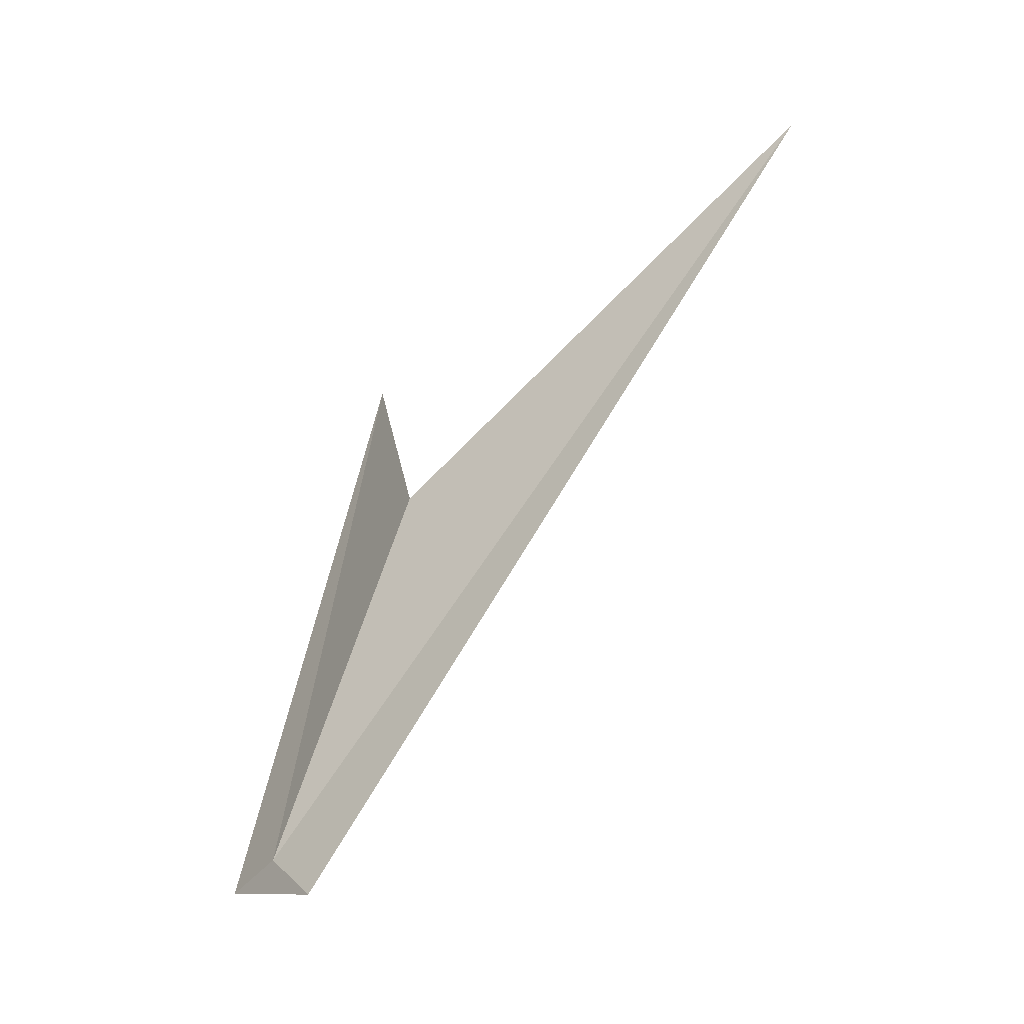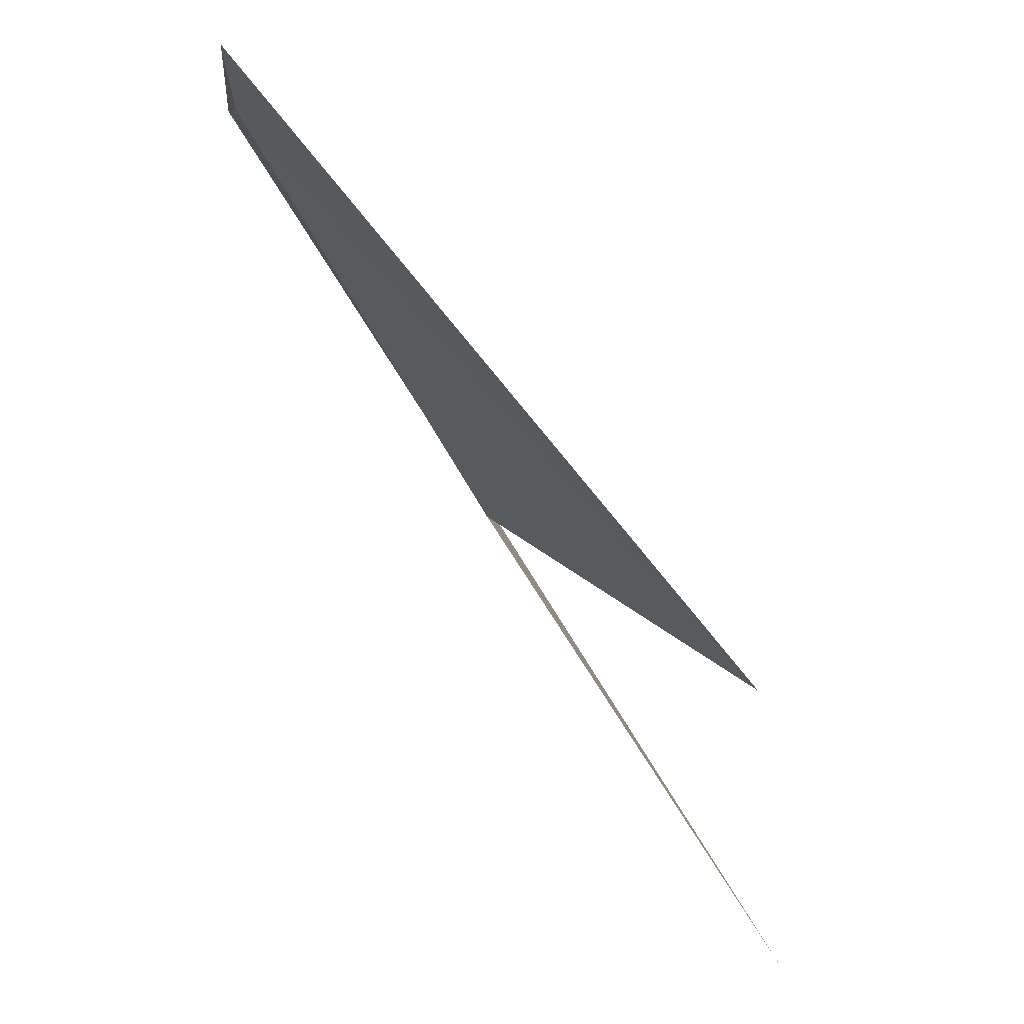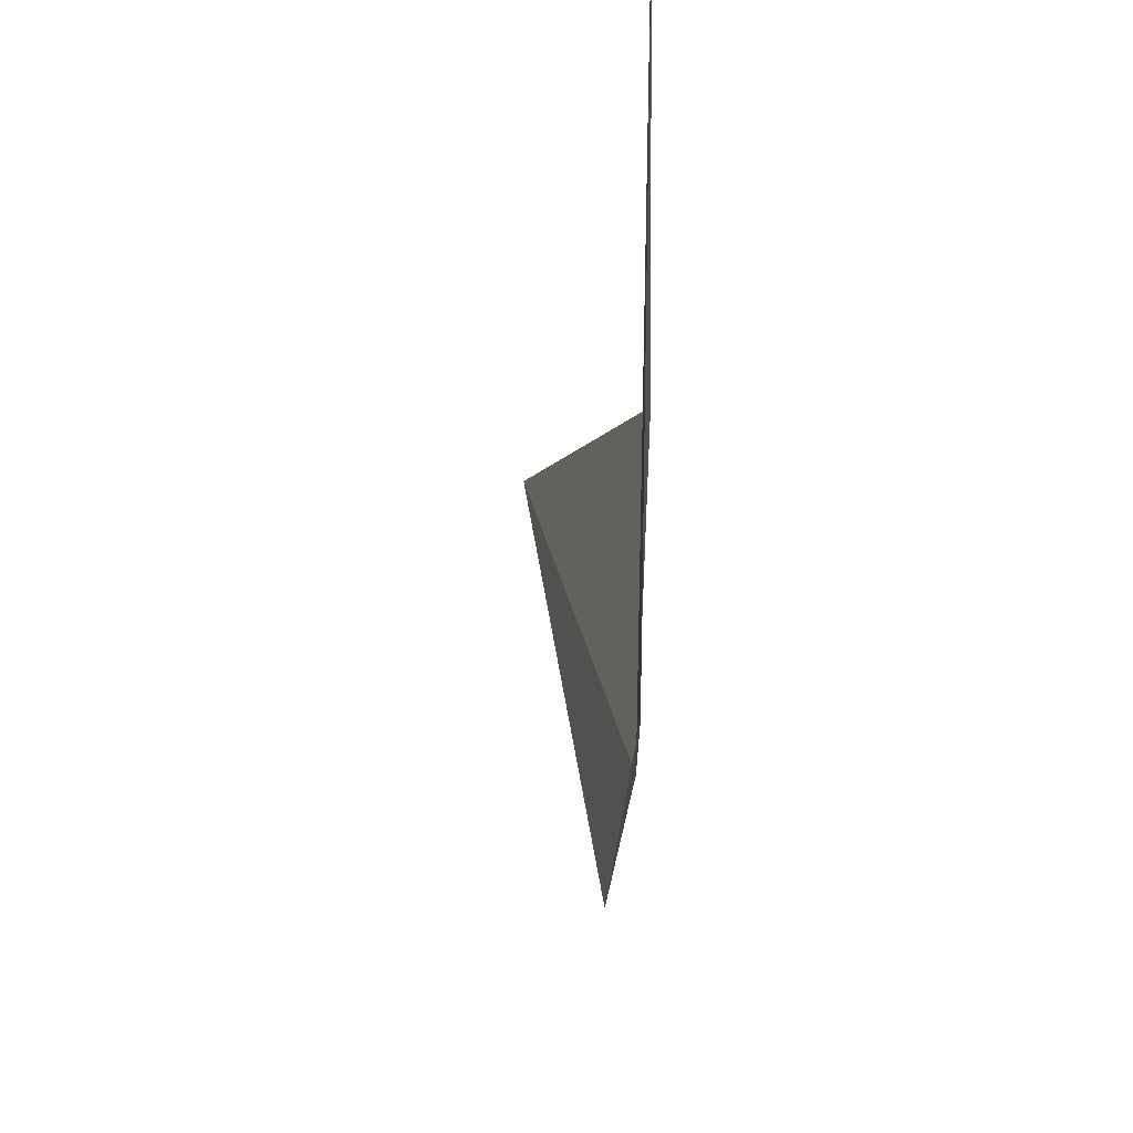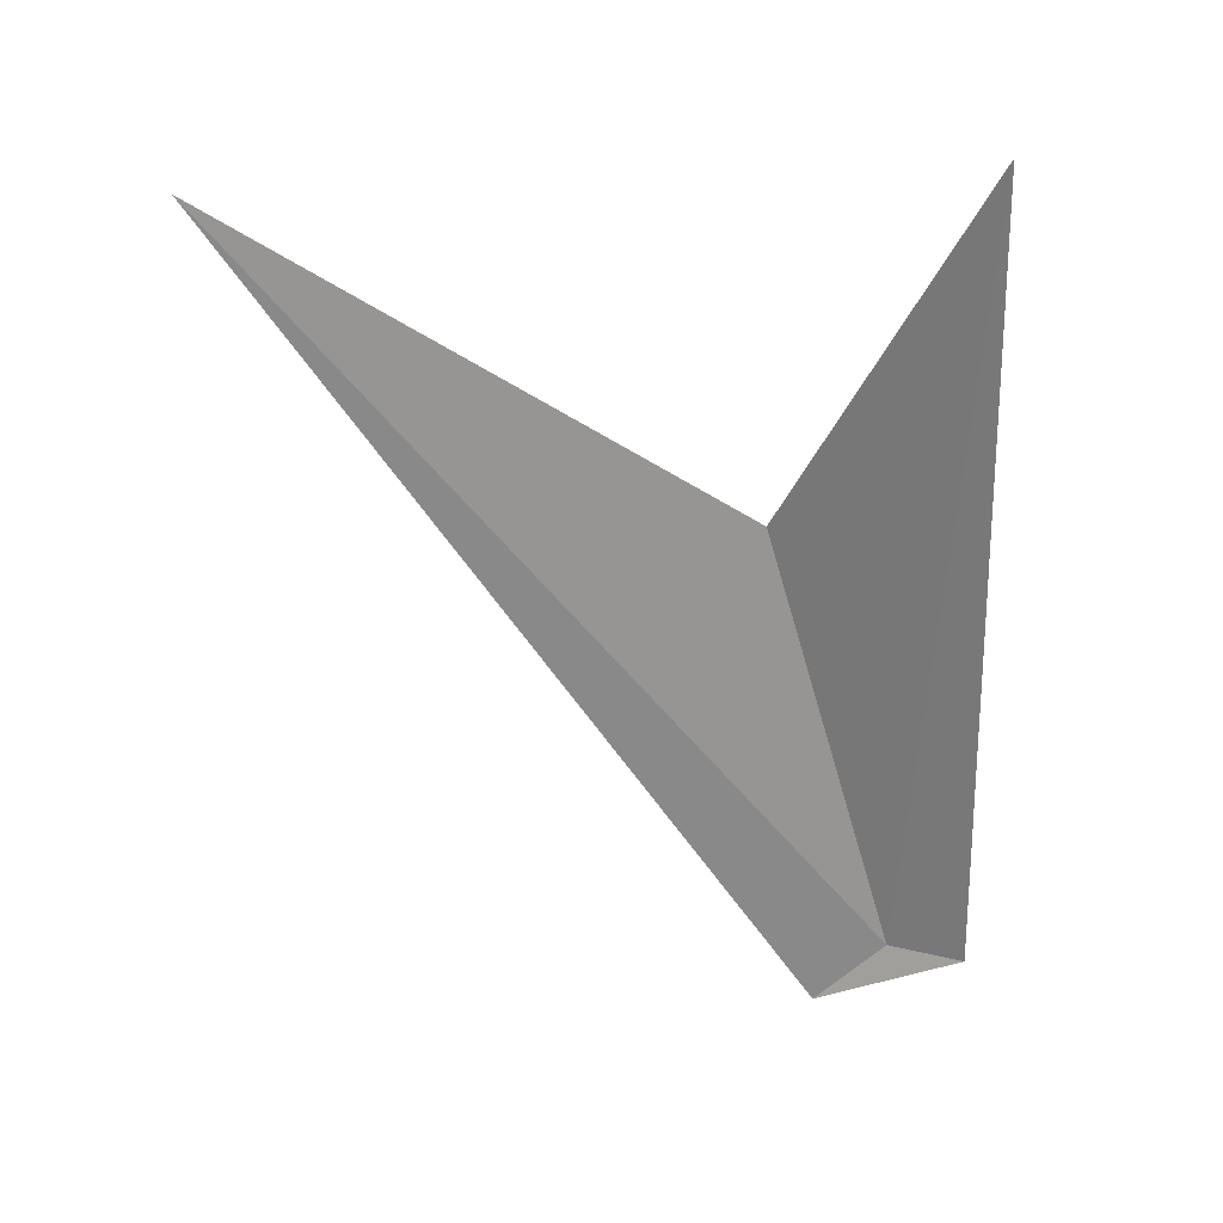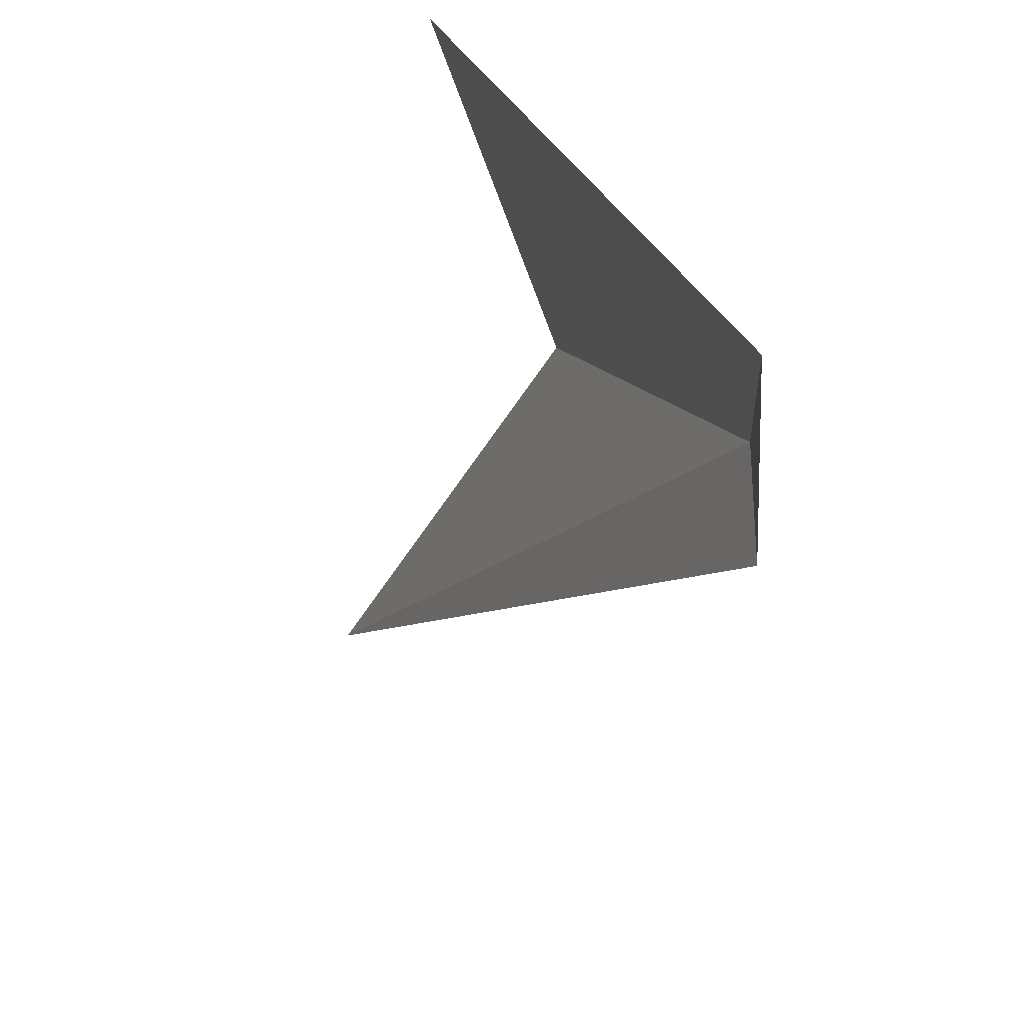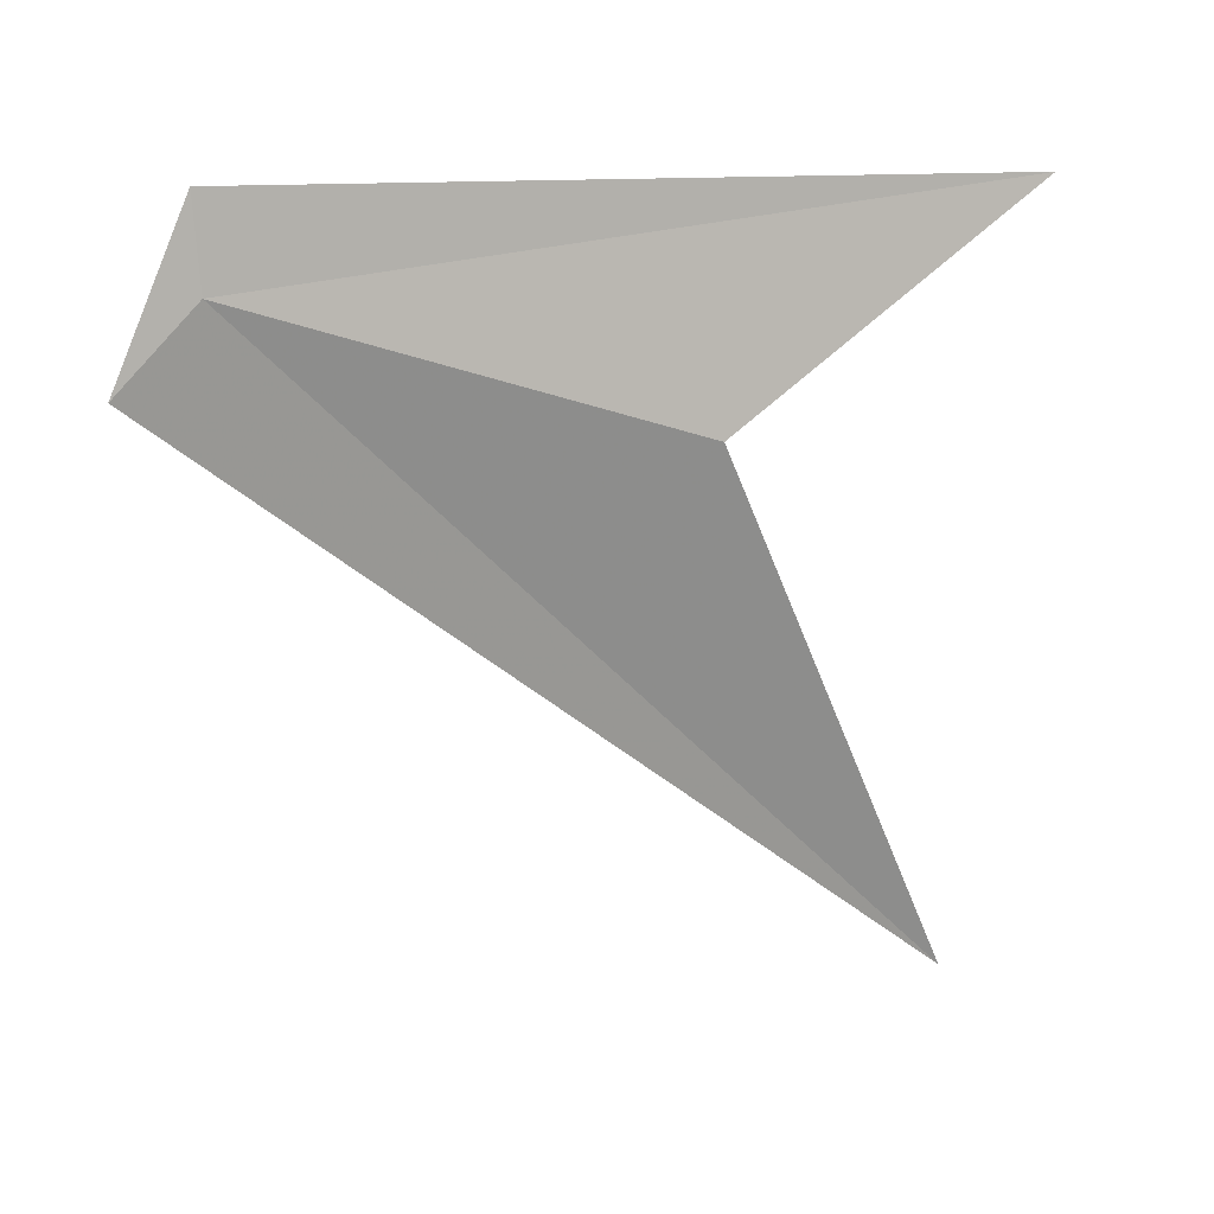
<metadata>
{"format":"obj","ext":"obj","renderer":"f3d","projection":"perspective","resolution":1024,"background":"white","views":[{"elev":-36.4,"azim":-34.2,"up":"+Z"},{"elev":56.7,"azim":-20.8,"up":"+Y"},{"elev":50.7,"azim":-166.3,"up":"+Y"},{"elev":16.6,"azim":107.6,"up":"+Z"},{"elev":28.0,"azim":172.5,"up":"+Y"},{"elev":5.7,"azim":-112.5,"up":"+Y"}]}
</metadata>
<code>
v 7.293 8.083 3.888
v 7.337 8.026 4.117
v 7.38 8.142 4.299
v 7.291 8.123 3.884
v 7.296 8.045 3.854
v 7.438 7.772 4.277
f 1 2 3
f 1 4 5
f 1 6 2
f 1 3 4
f 1 5 6

</code>
